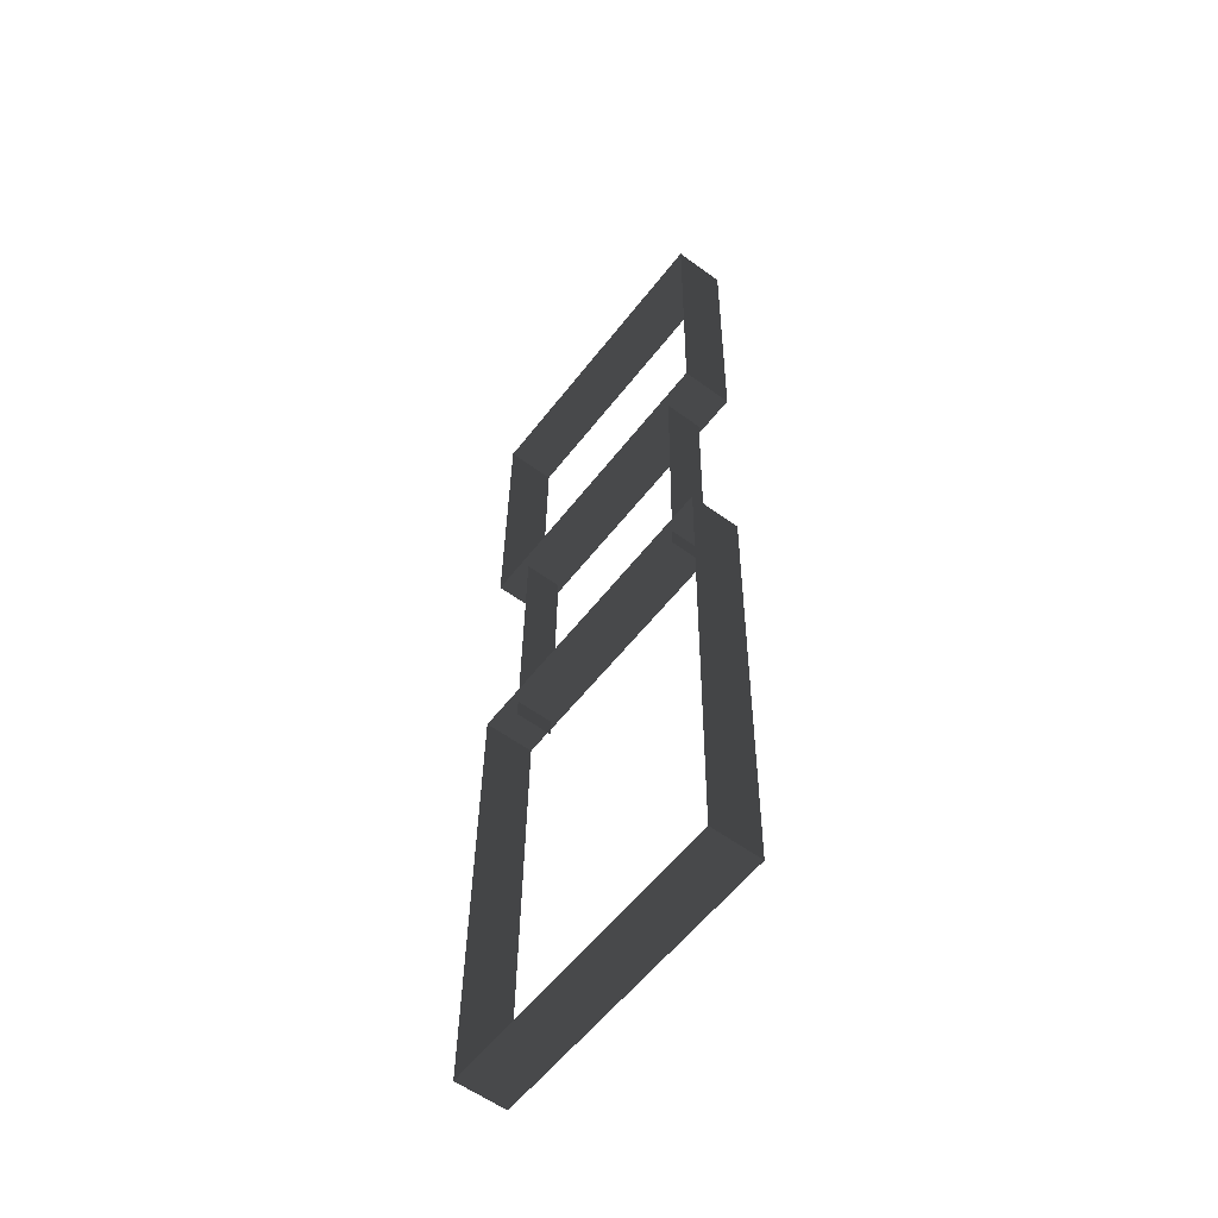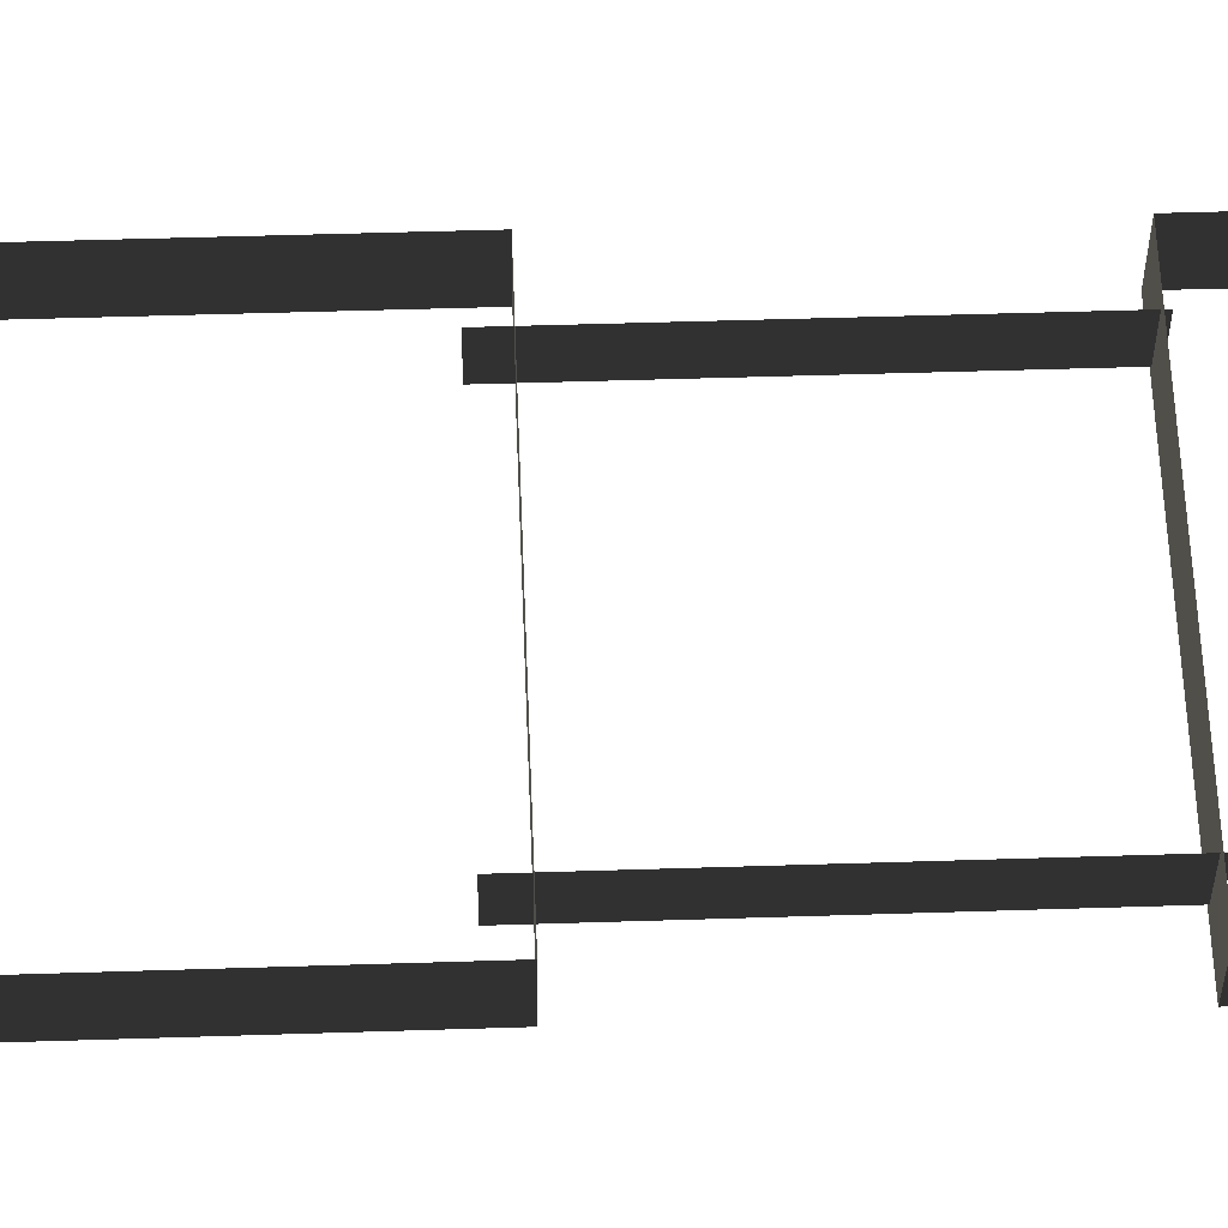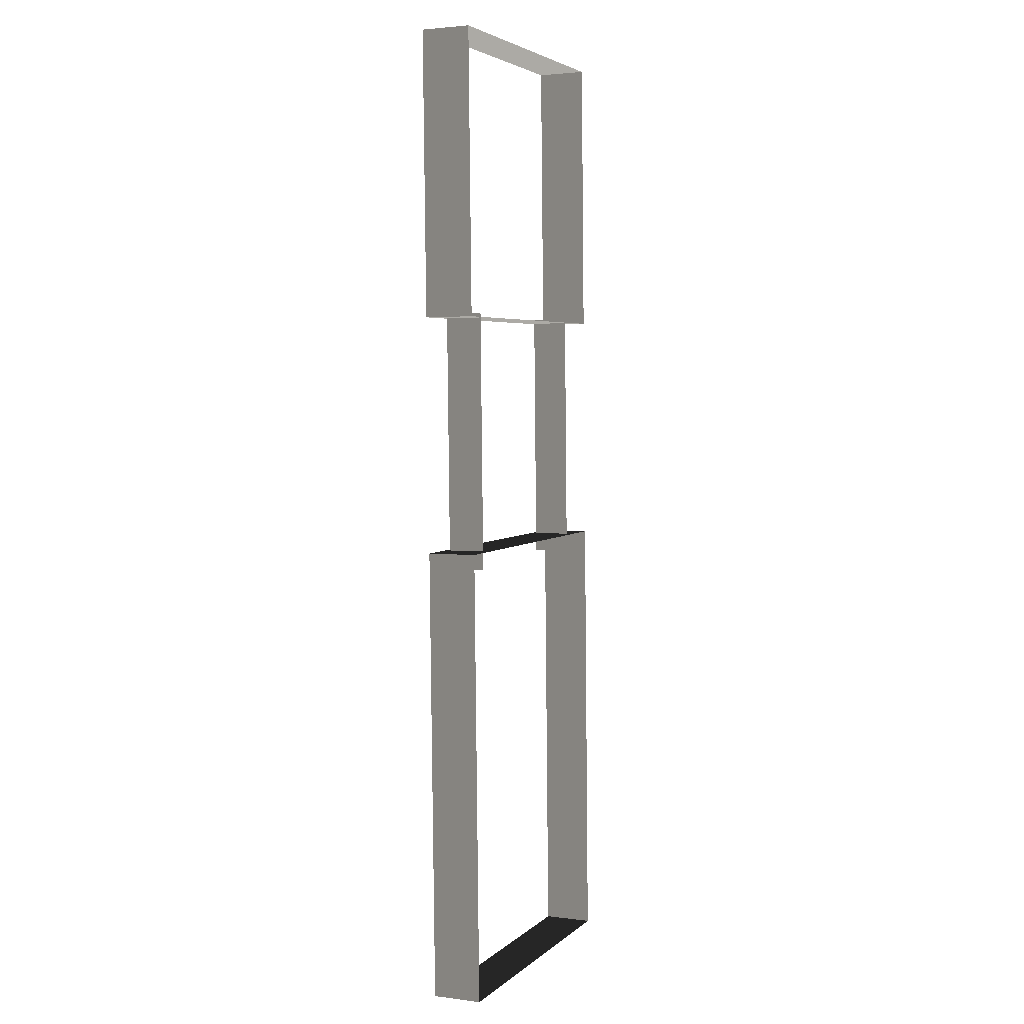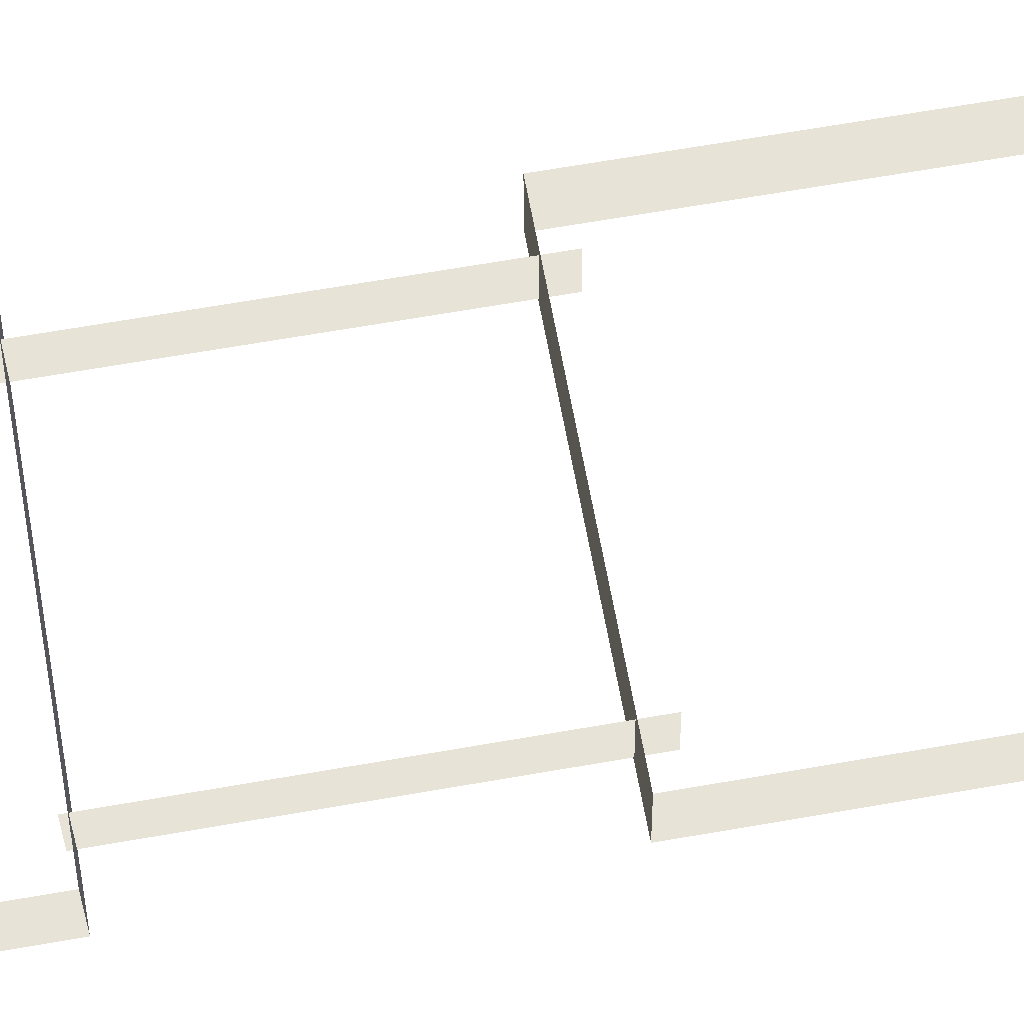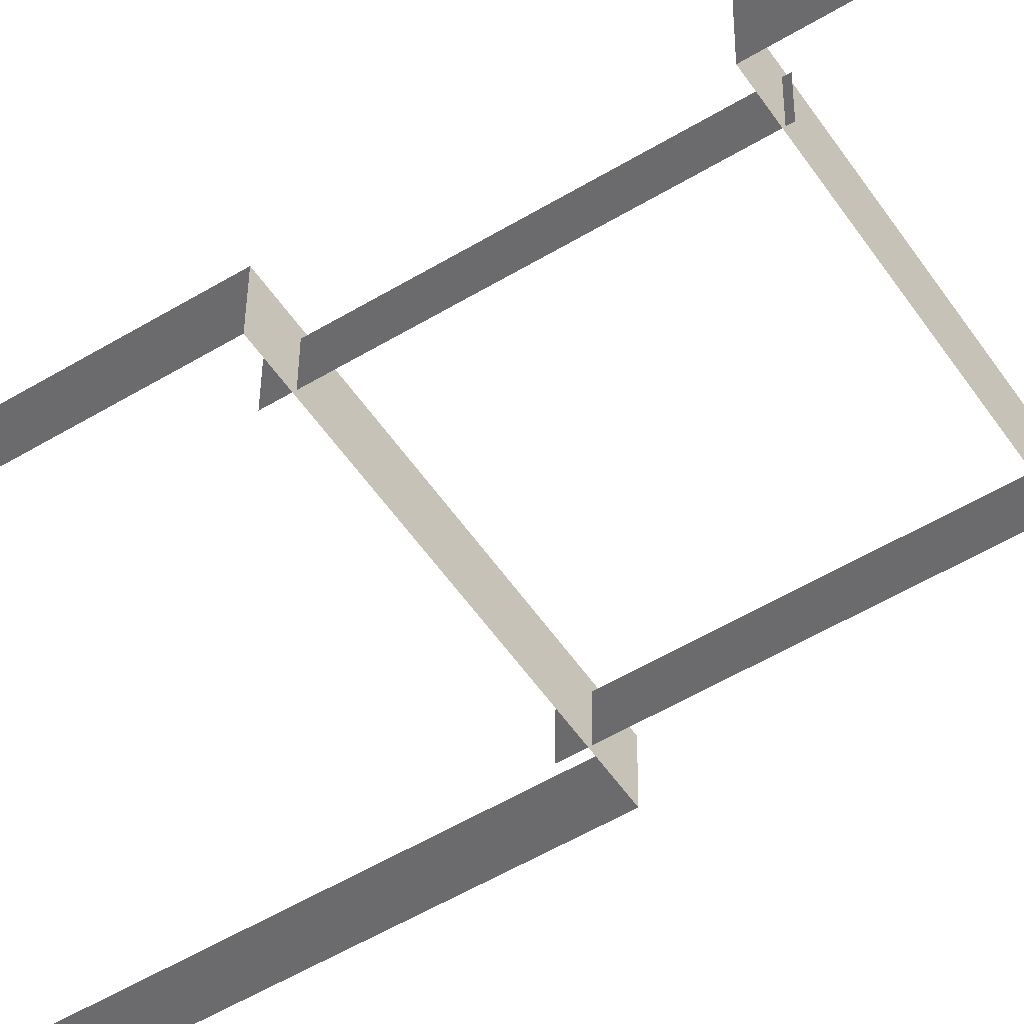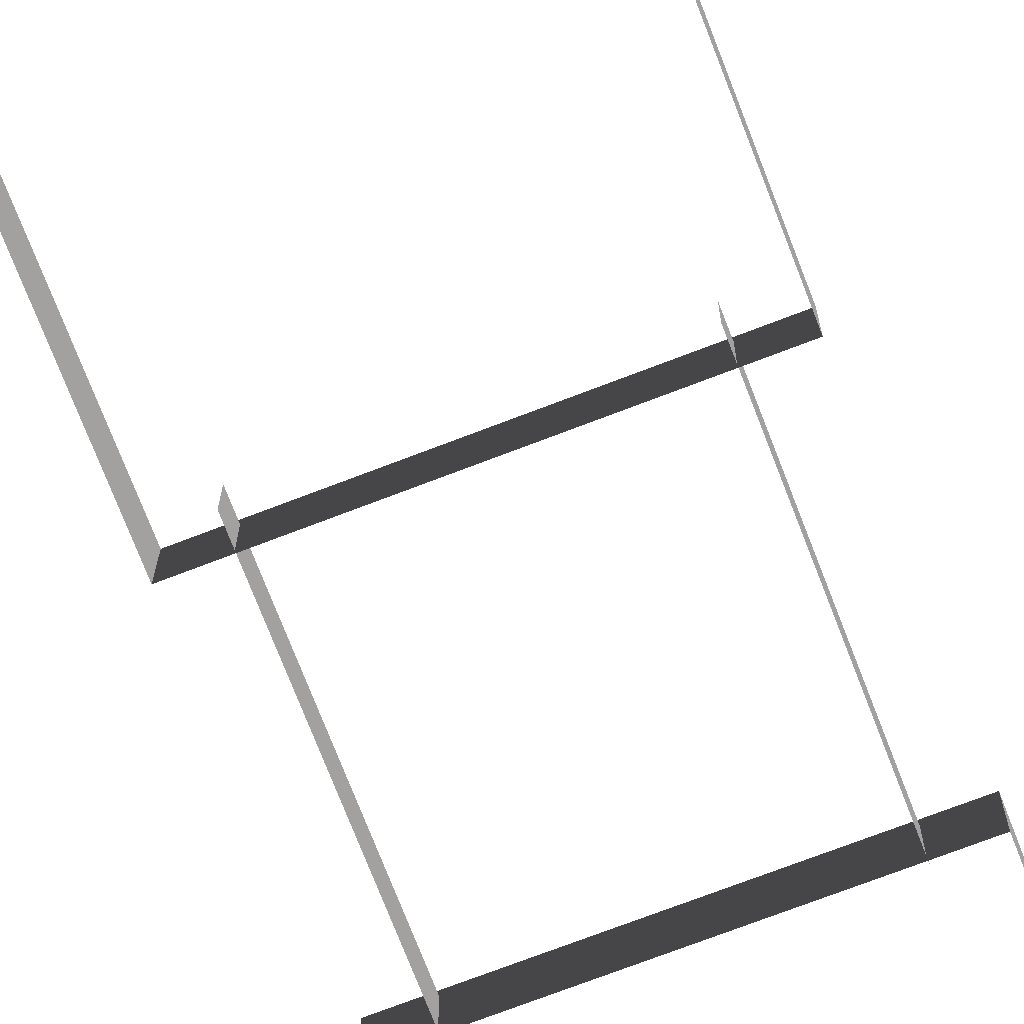
<metadata>
{"format":"obj","ext":"obj","renderer":"f3d","projection":"perspective","resolution":1024,"background":"white","views":[{"elev":-57.1,"azim":52.8,"up":"+Y"},{"elev":58.5,"azim":87.8,"up":"+Z"},{"elev":4.3,"azim":-66.4,"up":"+Y"},{"elev":62.1,"azim":-100.0,"up":"+Z"},{"elev":-53.5,"azim":123.2,"up":"+Z"},{"elev":-72.3,"azim":21.1,"up":"+Z"}]}
</metadata>
<code>
v -5.761 3.435 4.036
v -5.761 3.43 3.513
v -5.761 -0.2071 4.074
v -5.761 -0.2126 3.552
v -2.581 -0.207 4.074
v -2.581 -0.2126 3.552
v -2.581 3.435 4.036
v -2.581 3.43 3.513
v -2.053 7.323 4.1
v -2.053 7.316 3.405
v -6.289 7.323 4.1
v -6.289 7.316 3.405
v -6.289 7.323 4.1
v -6.289 7.316 3.405
v -6.289 3.374 4.142
v -6.289 3.366 3.447
v -2.053 3.374 4.142
v -2.053 3.366 3.447
v -2.053 7.323 4.1
v -2.053 7.316 3.405
v -6.289 3.374 4.142
v -6.289 3.366 3.447
v -2.053 3.374 4.142
v -2.053 3.366 3.447
v -2.053 0.06523 4.178
v -2.053 0.05782 3.482
v -6.289 0.06524 4.178
v -6.289 0.05784 3.482
v -6.289 -6.296 4.245
v -6.289 -6.304 3.55
v -2.053 -6.296 4.245
v -2.053 -6.304 3.55
v -2.053 -6.296 4.245
v -2.053 -6.304 3.55
v -2.053 0.06523 4.178
v -2.053 0.05782 3.482
v -6.289 0.06524 4.178
v -6.289 0.05784 3.482
v -6.289 -6.296 4.245
v -6.289 -6.304 3.55
g Building_small_t1.124_35029_113
f 1 3 2
f 2 3 4
f 5 7 6
f 6 7 8
f 9 11 10
f 10 11 12
f 13 15 14
f 14 15 16
f 17 19 18
f 18 19 20
f 21 23 22
f 22 23 24
f 25 27 26
f 26 27 28
f 29 31 30
f 30 31 32
f 33 35 34
f 34 35 36
f 37 39 38
f 38 39 40

</code>
